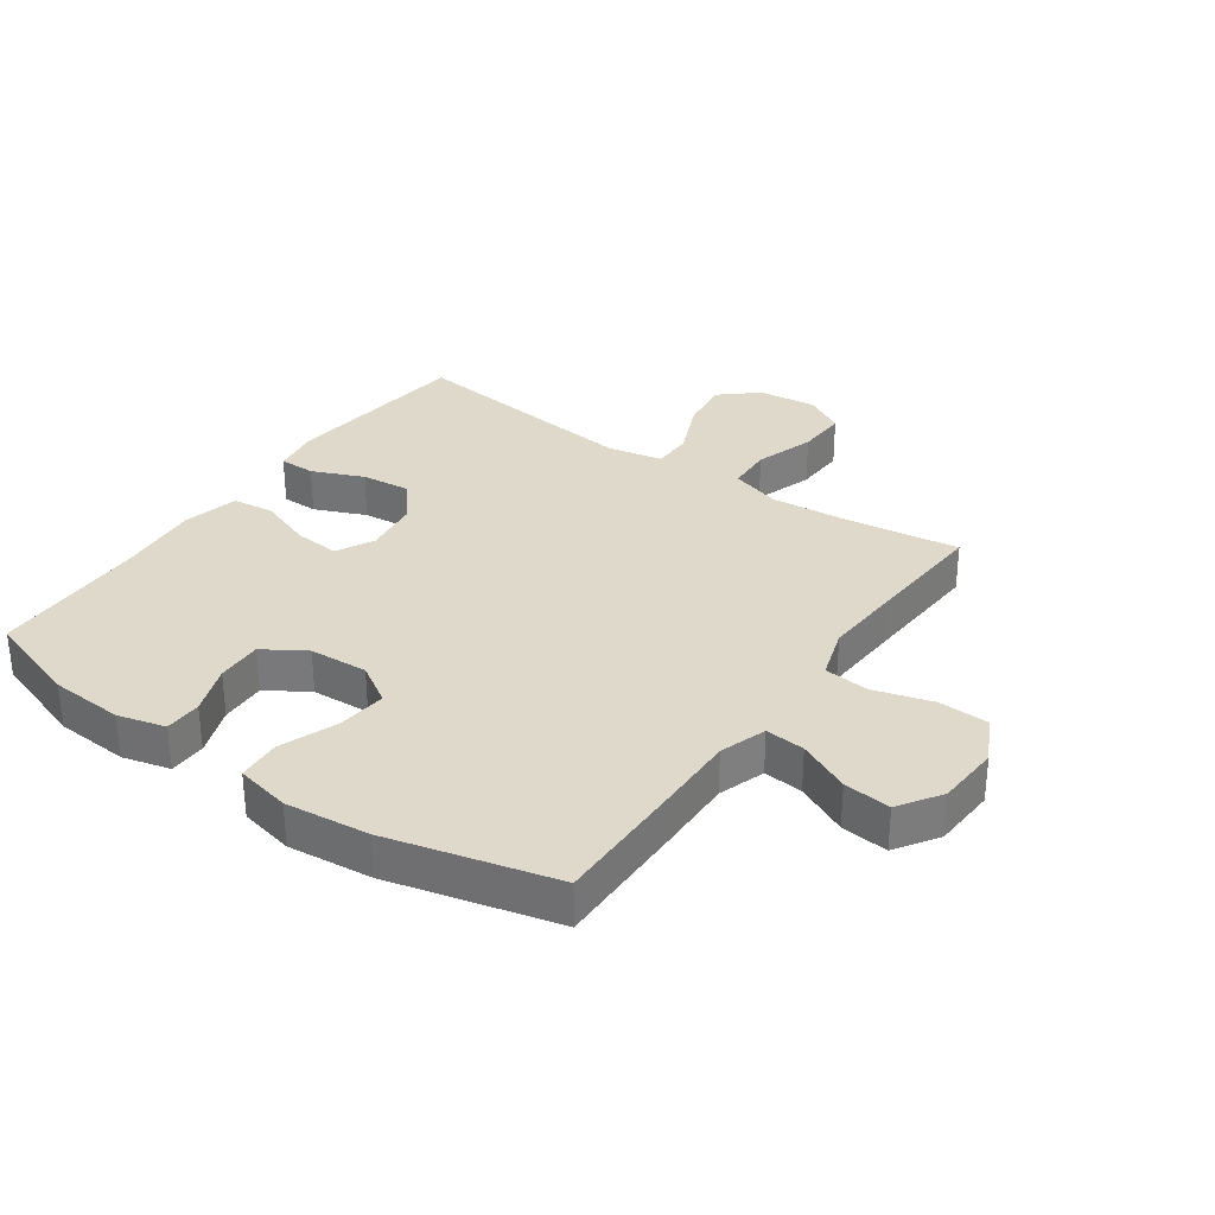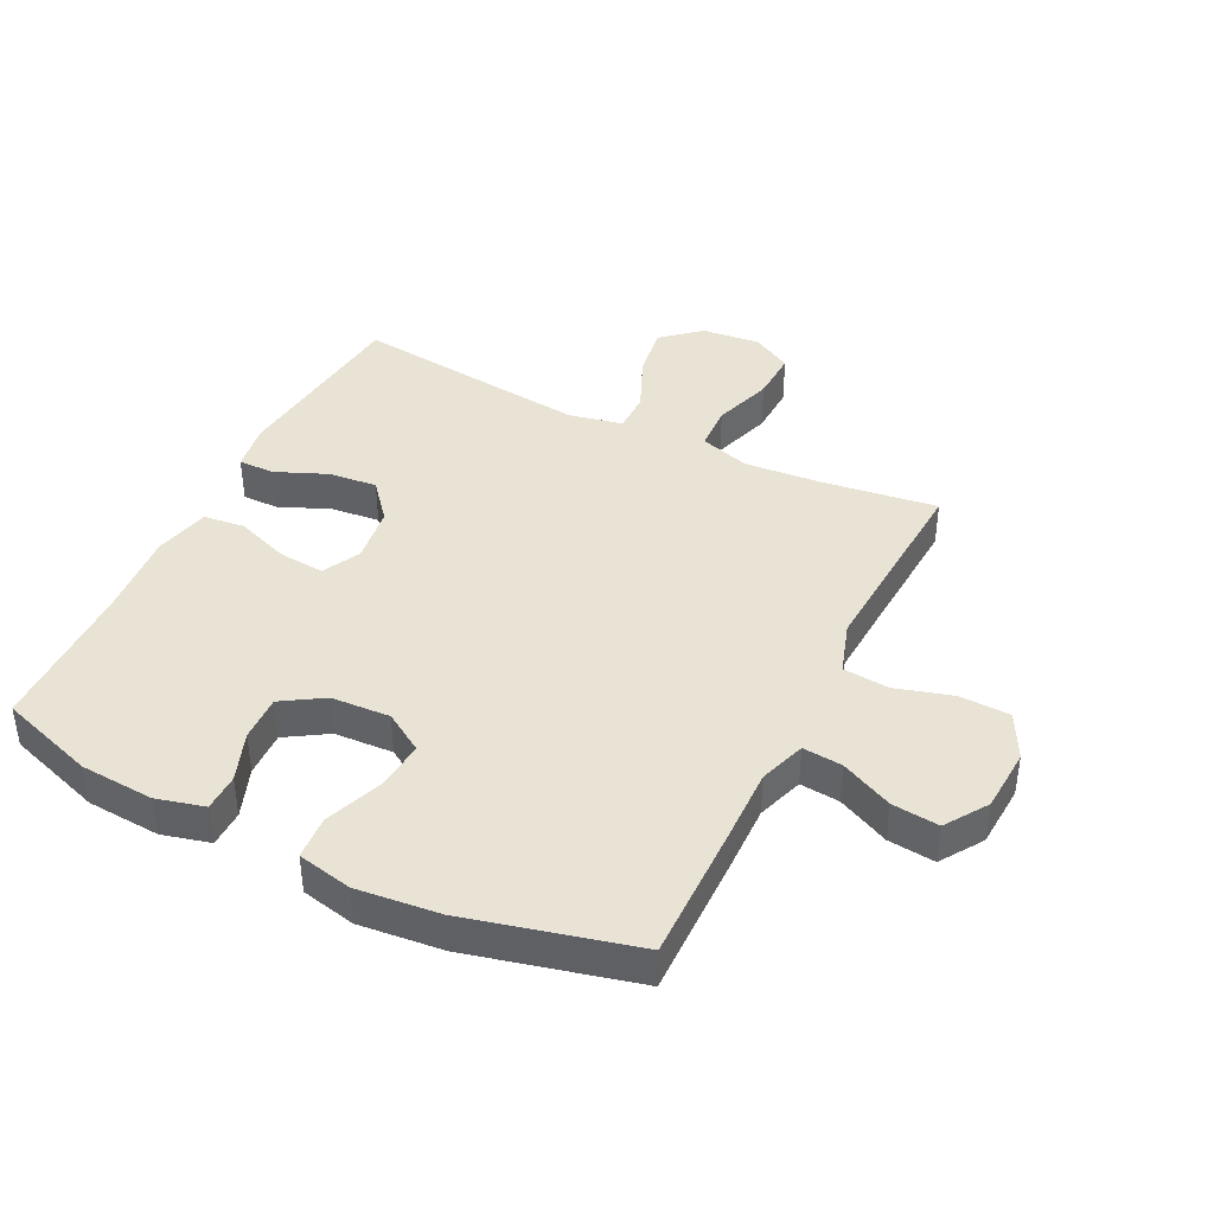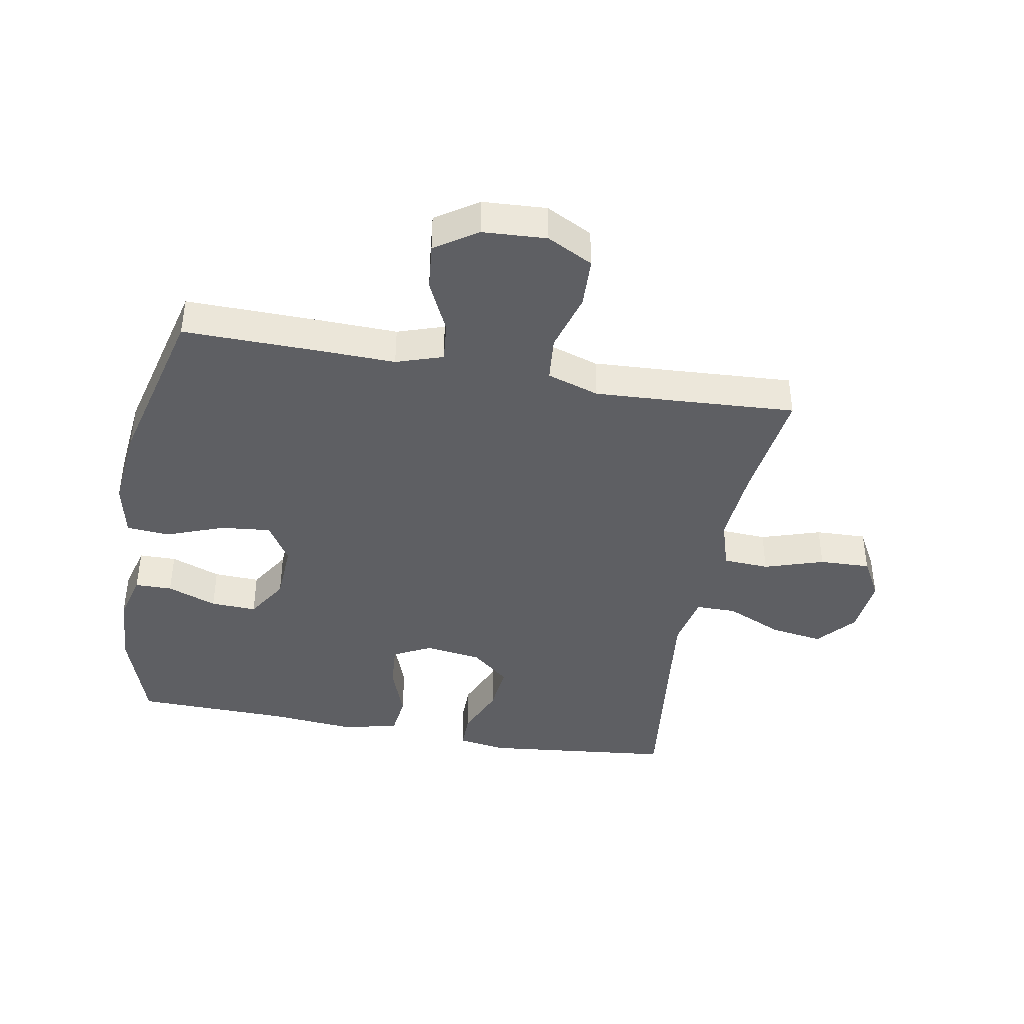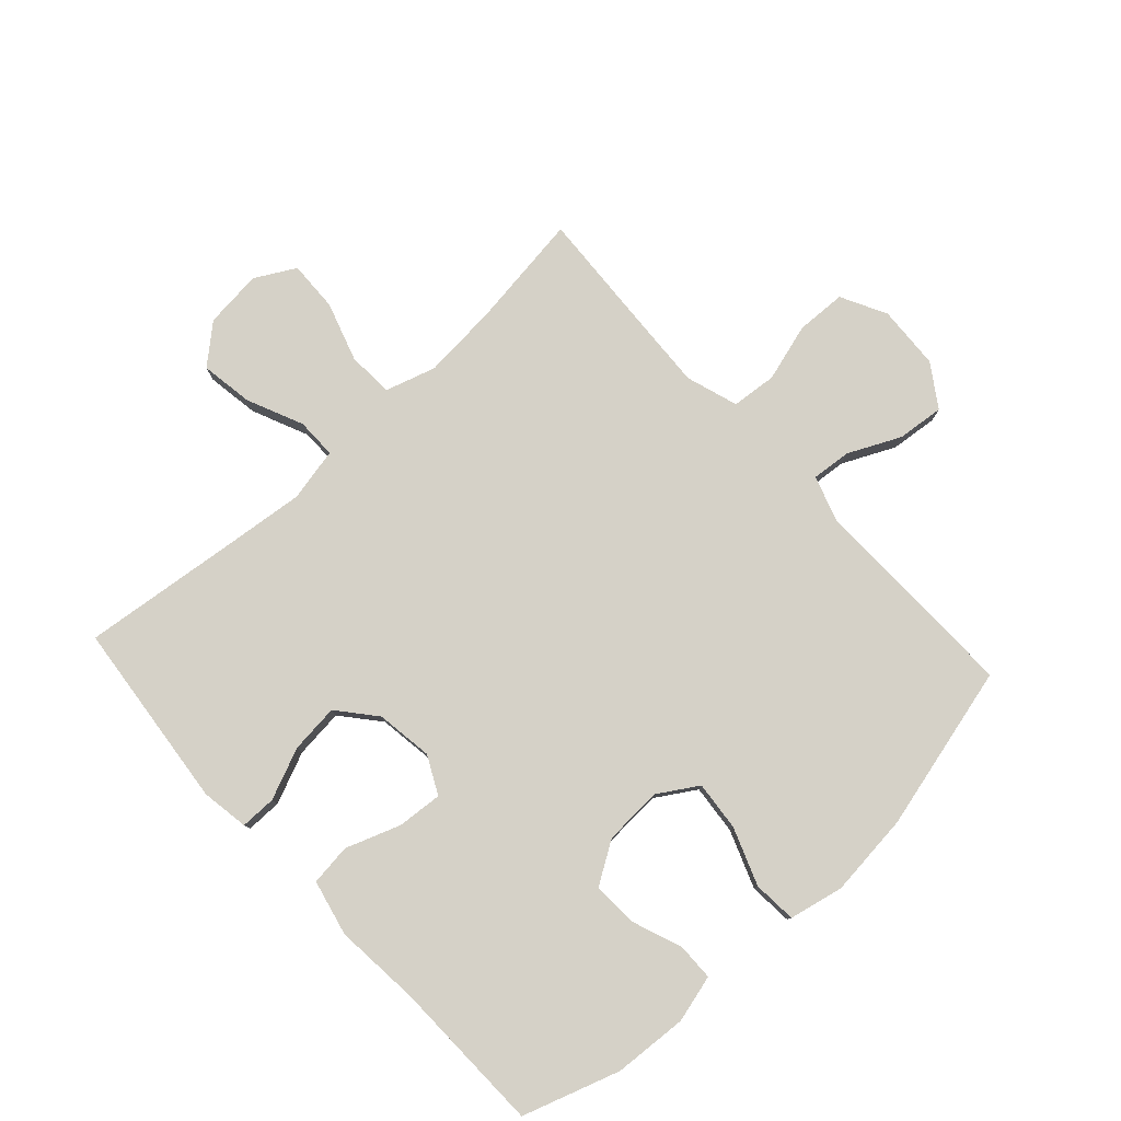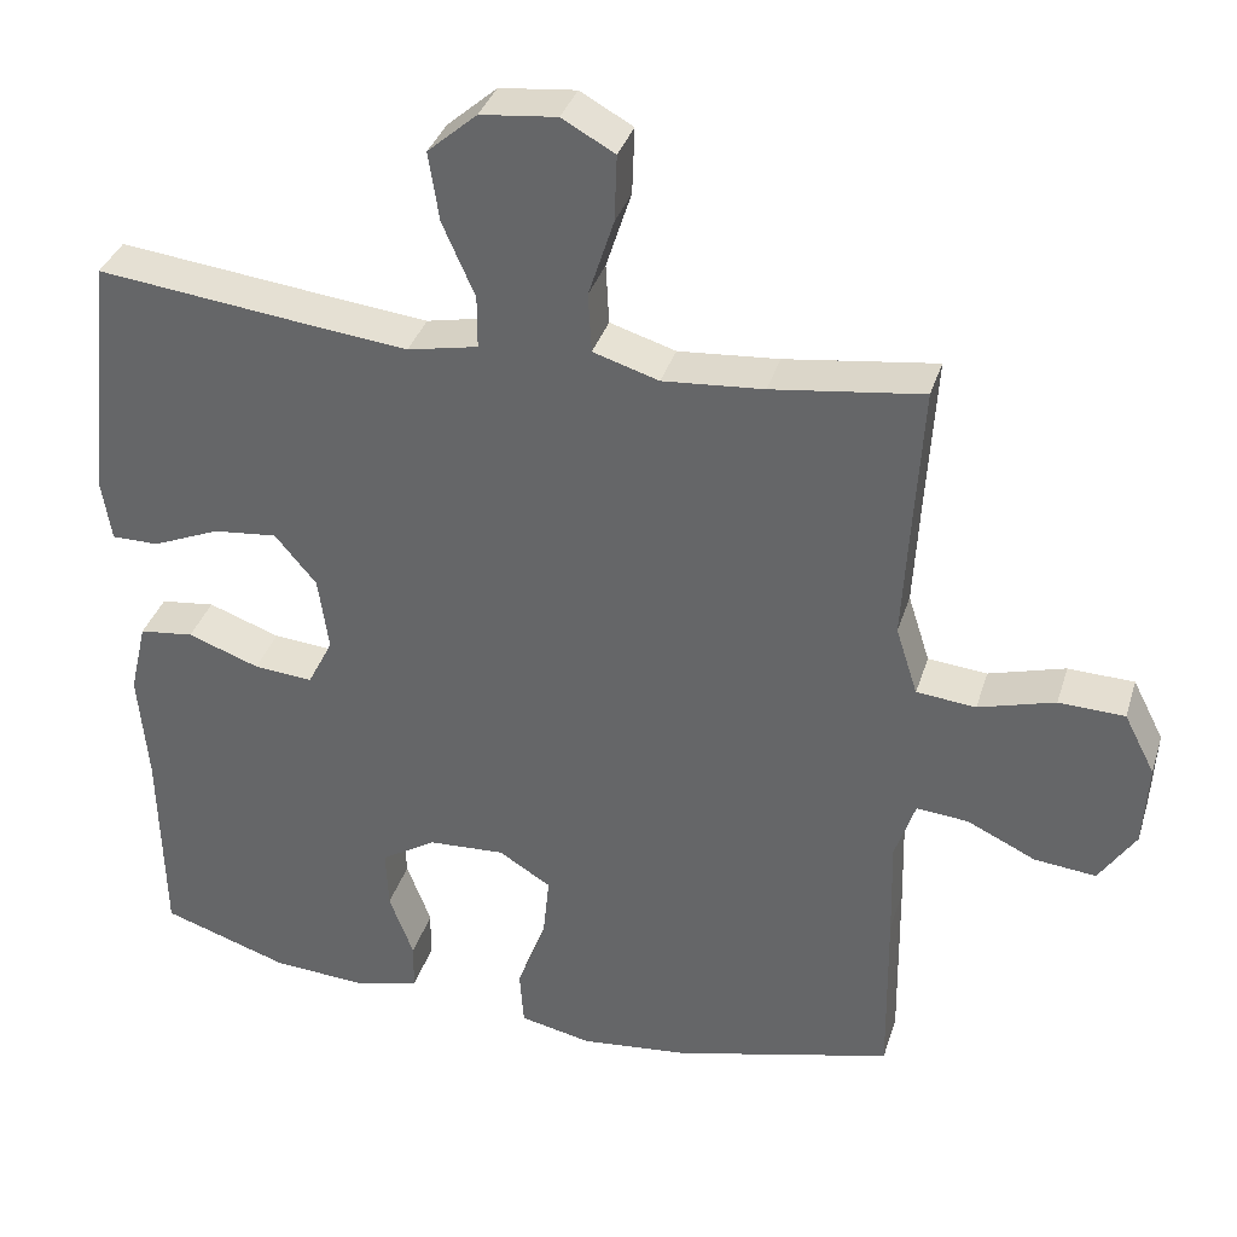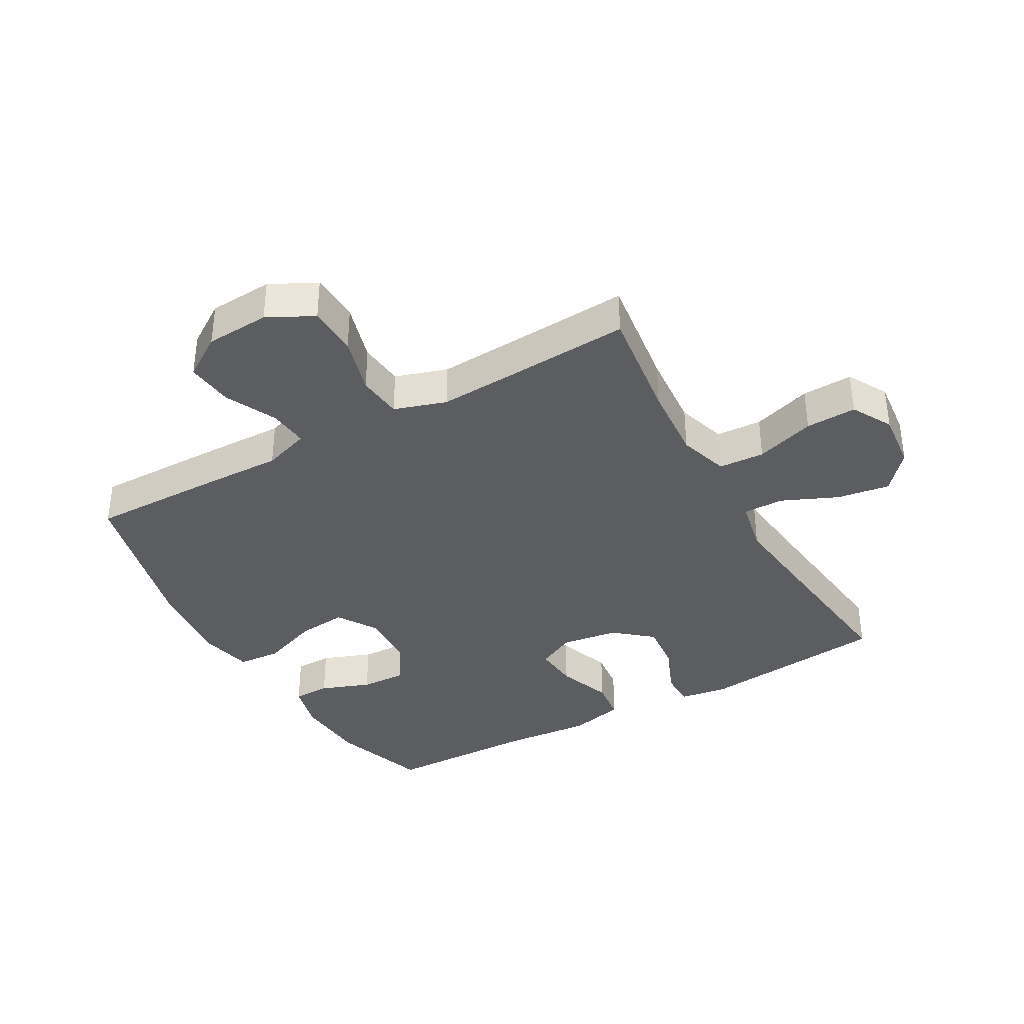
<metadata>
{"format":"obj","ext":"obj","renderer":"f3d","projection":"perspective","resolution":1024,"background":"white","views":[{"elev":31.8,"azim":-144.9,"up":"+Y"},{"elev":41.0,"azim":-153.6,"up":"+Y"},{"elev":-41.4,"azim":-100.3,"up":"+Y"},{"elev":79.1,"azim":137.4,"up":"+Y"},{"elev":35.3,"azim":-163.6,"up":"+Z"},{"elev":-36.9,"azim":-60.5,"up":"+Y"}]}
</metadata>
<code>
v -0.5 0.07 0.5
v -0.314 0.07 0.475
v -0.19 0.07 0.465
v -0.109 0.07 0.49
v -0.105 0.07 0.564
v -0.136 0.07 0.66
v -0.139 0.07 0.742
v -0.074 0.07 0.778
v 0.02 0.07 0.768
v 0.081 0.07 0.715
v 0.068 0.07 0.63
v 0.028 0.07 0.539
v 0.028 0.07 0.474
v 0.115 0.07 0.456
v 0.25 0.07 0.471
v 0.5 0.07 0.5
v 0.533 0.07 0.195
v 0.521 0.07 0.118
v 0.463 0.07 0.118
v 0.38 0.07 0.153
v 0.301 0.07 0.161
v 0.25 0.07 0.1
v 0.237 0.07 0.008
v 0.268 0.07 -0.053
v 0.341 0.07 -0.047
v 0.429 0.07 -0.015
v 0.496 0.07 -0.023
v 0.517 0.07 -0.113
v 0.505 0.07 -0.251
v 0.5 0.07 -0.5
v 0.344 0.07 -0.552
v 0.225 0.07 -0.56
v 0.148 0.07 -0.54
v 0.147 0.07 -0.48
v 0.177 0.07 -0.4
v 0.18 0.07 -0.326
v 0.113 0.07 -0.284
v 0.018 0.07 -0.279
v -0.046 0.07 -0.319
v -0.038 0.07 -0.399
v -0.003 0.07 -0.492
v -0.008 0.07 -0.562
v -0.096 0.07 -0.581
v -0.231 0.07 -0.567
v -0.5 0.07 -0.5
v -0.497 0.07 -0.28
v -0.494 0.07 -0.158
v -0.519 0.07 -0.083
v -0.583 0.07 -0.089
v -0.667 0.07 -0.129
v -0.743 0.07 -0.137
v -0.788 0.07 -0.069
v -0.794 0.07 0.034
v -0.756 0.07 0.108
v -0.675 0.07 0.111
v -0.581 0.07 0.084
v -0.508 0.07 0.091
v -0.481 0.07 0.175
v -0.488 0.07 0.302
v -0.5 0 0.5
v -0.314 0 0.475
v -0.19 0 0.465
v -0.109 0 0.49
v -0.105 0 0.564
v -0.136 0 0.66
v -0.139 0 0.742
v -0.074 0 0.778
v 0.02 0 0.768
v 0.081 0 0.715
v 0.068 0 0.63
v 0.028 0 0.539
v 0.028 0 0.474
v 0.115 0 0.456
v 0.25 0 0.471
v 0.5 0 0.5
v 0.533 0 0.195
v 0.521 0 0.118
v 0.463 0 0.118
v 0.38 0 0.153
v 0.301 0 0.161
v 0.25 0 0.1
v 0.237 0 0.008
v 0.268 0 -0.053
v 0.341 0 -0.047
v 0.429 0 -0.015
v 0.496 0 -0.023
v 0.517 0 -0.113
v 0.505 0 -0.251
v 0.5 0 -0.5
v 0.344 0 -0.552
v 0.225 0 -0.56
v 0.148 0 -0.54
v 0.147 0 -0.48
v 0.177 0 -0.4
v 0.18 0 -0.326
v 0.113 0 -0.284
v 0.018 0 -0.279
v -0.046 0 -0.319
v -0.038 0 -0.399
v -0.003 0 -0.492
v -0.008 0 -0.562
v -0.096 0 -0.581
v -0.231 0 -0.567
v -0.5 0 -0.5
v -0.497 0 -0.28
v -0.494 0 -0.158
v -0.519 0 -0.083
v -0.583 0 -0.089
v -0.667 0 -0.129
v -0.743 0 -0.137
v -0.788 0 -0.069
v -0.794 0 0.034
v -0.756 0 0.108
v -0.675 0 0.111
v -0.581 0 0.084
v -0.508 0 0.091
v -0.481 0 0.175
v -0.488 0 0.302
f 54 55 56
f 53 54 56
f 52 53 56
f 51 52 56
f 50 51 56
f 49 50 56
f 48 49 56 57
f 47 48 57 58
f 46 47 58
f 45 46 58
f 44 45 58
f 43 44 58
f 42 43 58
f 41 42 58
f 40 41 58
f 33 34 35
f 32 33 35
f 31 32 35
f 30 31 35
f 29 30 35
f 29 35 36
f 28 29 36
f 27 28 36
f 26 27 36
f 25 26 36
f 24 25 36 37
f 18 19 20
f 17 18 20
f 16 17 20
f 15 16 20
f 14 15 20 21
f 13 14 21 22
f 10 11 12
f 9 10 12
f 8 9 12
f 7 8 12
f 6 7 12
f 5 6 12
f 4 5 12 13
f 13 22 23
f 4 13 23
f 3 4 23
f 59 1 2
f 59 2 3
f 58 59 3
f 40 58 3
f 39 40 3
f 3 23 24
f 39 3 24
f 38 39 24
f 24 37 38
f 115 114 113
f 115 113 112
f 115 112 111
f 115 111 110
f 115 110 109
f 115 109 108
f 116 115 108 107
f 117 116 107 106
f 117 106 105
f 117 105 104
f 117 104 103
f 117 103 102
f 117 102 101
f 117 101 100
f 117 100 99
f 94 93 92
f 94 92 91
f 94 91 90
f 94 90 89
f 94 89 88
f 95 94 88
f 95 88 87
f 95 87 86
f 95 86 85
f 95 85 84
f 96 95 84 83
f 79 78 77
f 79 77 76
f 79 76 75
f 79 75 74
f 80 79 74 73
f 81 80 73 72
f 71 70 69
f 71 69 68
f 71 68 67
f 71 67 66
f 71 66 65
f 71 65 64
f 72 71 64 63
f 82 81 72
f 82 72 63
f 82 63 62
f 61 60 118
f 62 61 118
f 62 118 117
f 62 117 99
f 62 99 98
f 83 82 62
f 83 62 98
f 83 98 97
f 97 96 83
f 1 60 61 2
f 2 61 62 3
f 3 62 63 4
f 4 63 64 5
f 5 64 65 6
f 6 65 66 7
f 7 66 67 8
f 8 67 68 9
f 9 68 69 10
f 10 69 70 11
f 11 70 71 12
f 12 71 72 13
f 13 72 73 14
f 14 73 74 15
f 15 74 75 16
f 16 75 76 17
f 17 76 77 18
f 18 77 78 19
f 19 78 79 20
f 20 79 80 21
f 21 80 81 22
f 22 81 82 23
f 23 82 83 24
f 24 83 84 25
f 25 84 85 26
f 26 85 86 27
f 27 86 87 28
f 28 87 88 29
f 29 88 89 30
f 30 89 90 31
f 31 90 91 32
f 32 91 92 33
f 33 92 93 34
f 34 93 94 35
f 35 94 95 36
f 36 95 96 37
f 37 96 97 38
f 38 97 98 39
f 39 98 99 40
f 40 99 100 41
f 41 100 101 42
f 42 101 102 43
f 43 102 103 44
f 44 103 104 45
f 45 104 105 46
f 46 105 106 47
f 47 106 107 48
f 48 107 108 49
f 49 108 109 50
f 50 109 110 51
f 51 110 111 52
f 52 111 112 53
f 53 112 113 54
f 54 113 114 55
f 55 114 115 56
f 56 115 116 57
f 57 116 117 58
f 58 117 118 59
f 59 118 60 1

</code>
